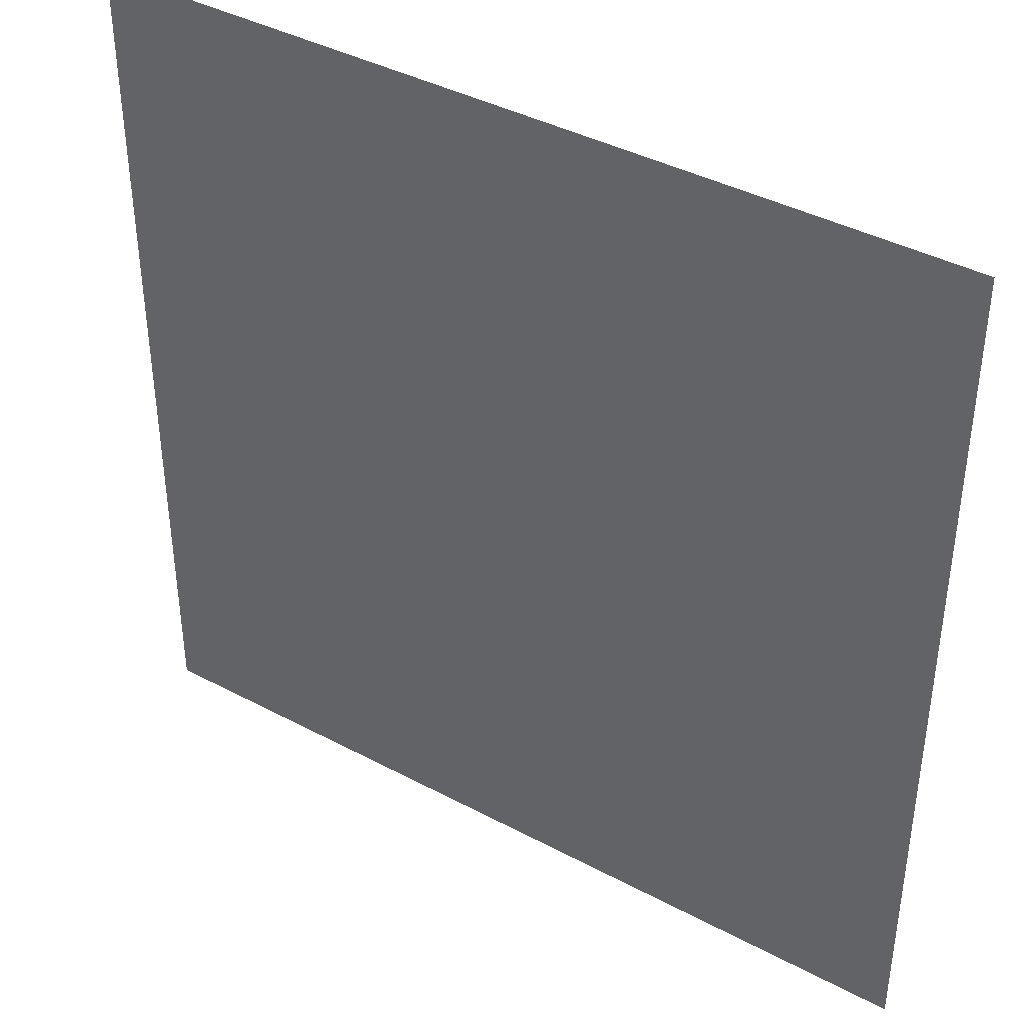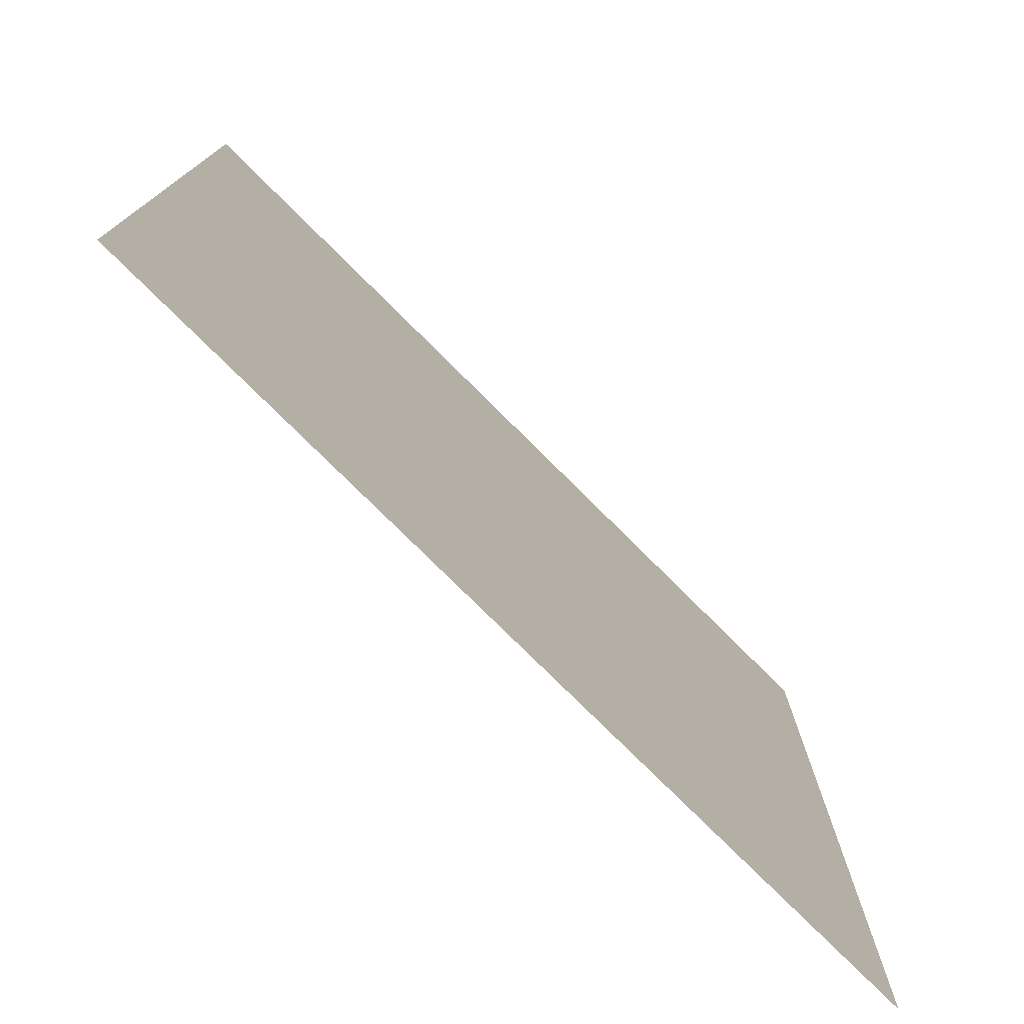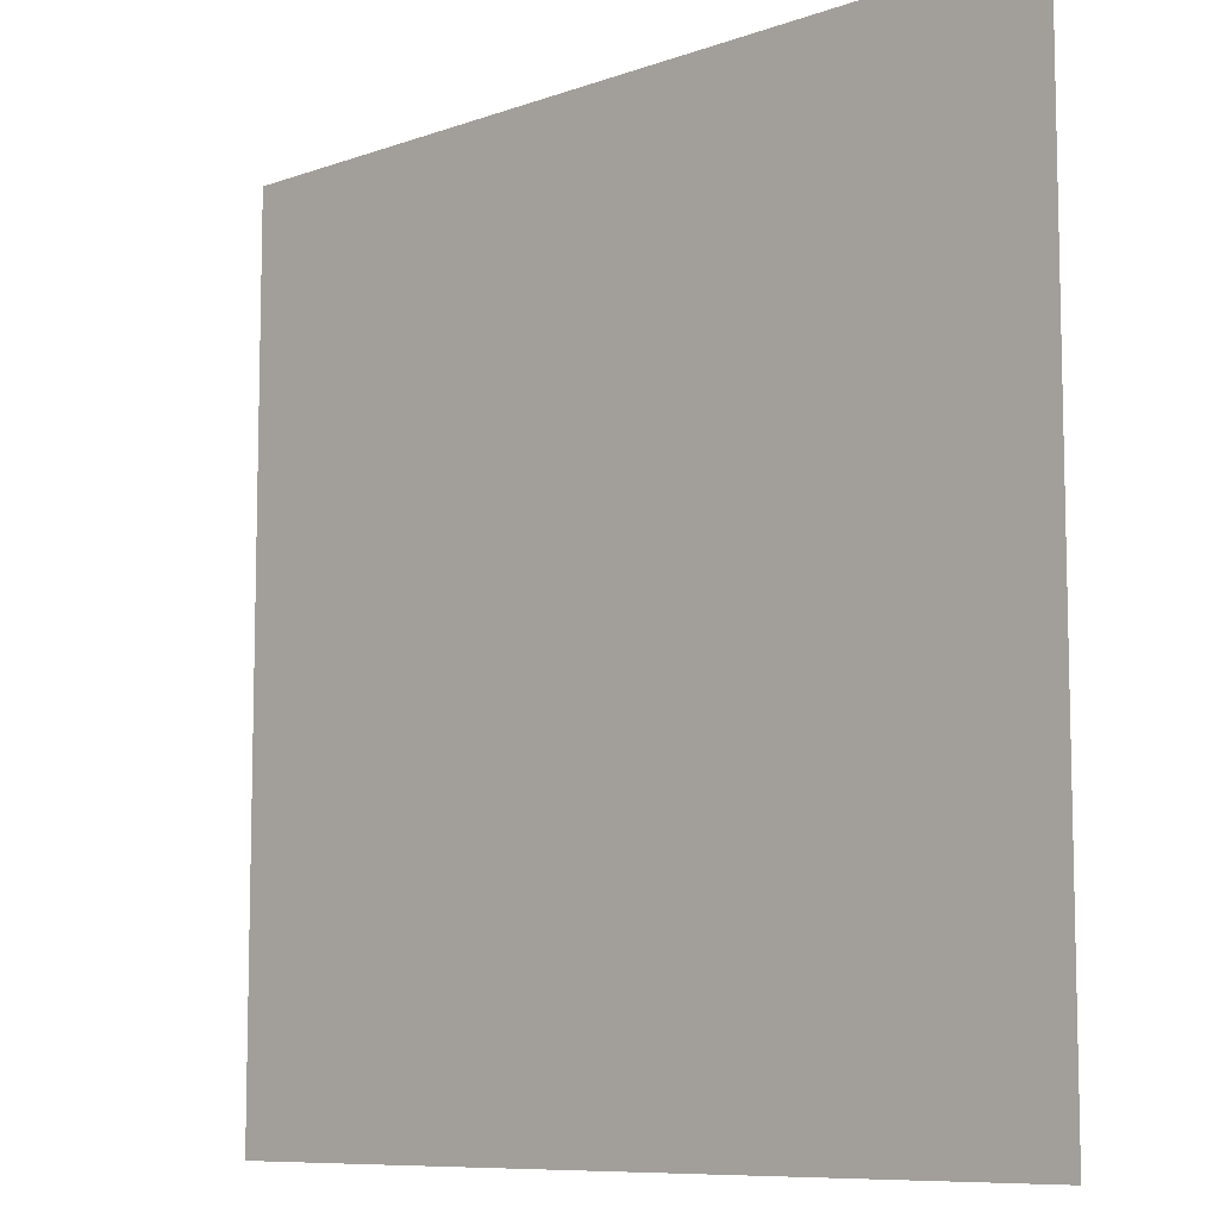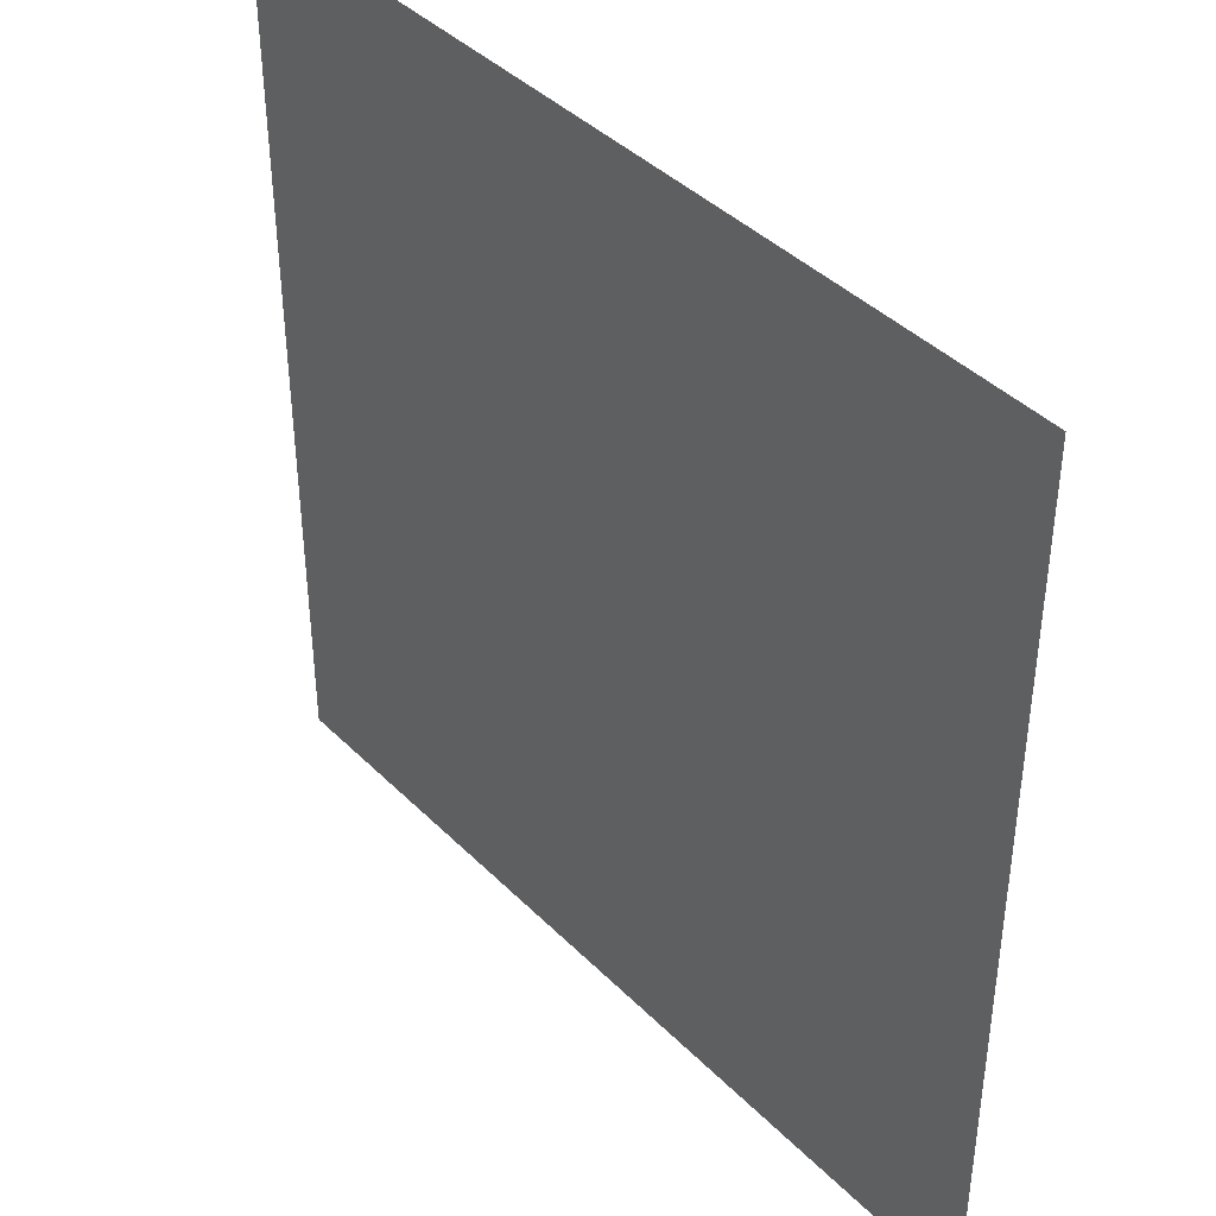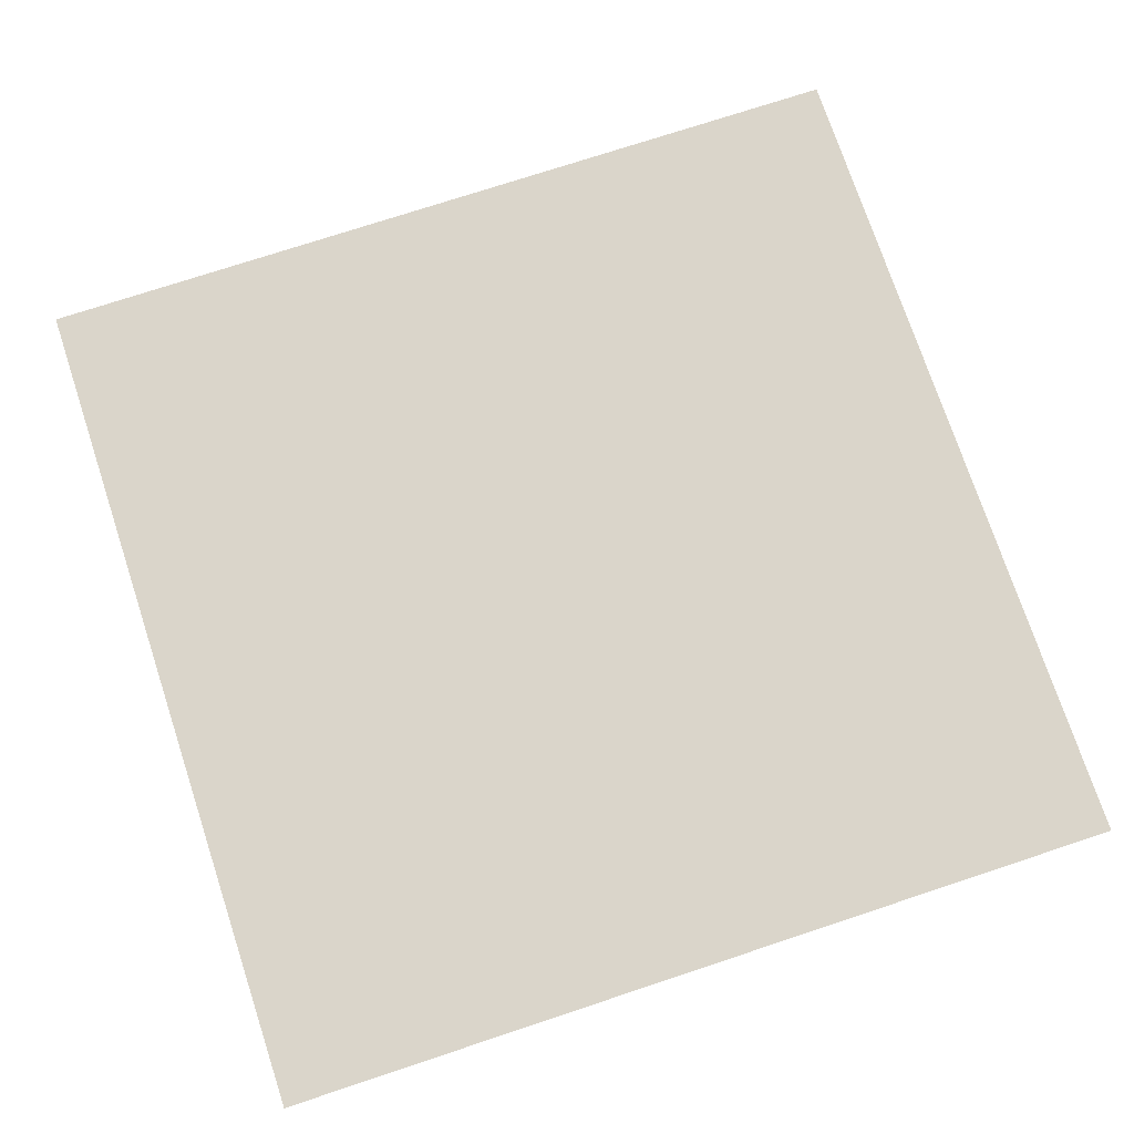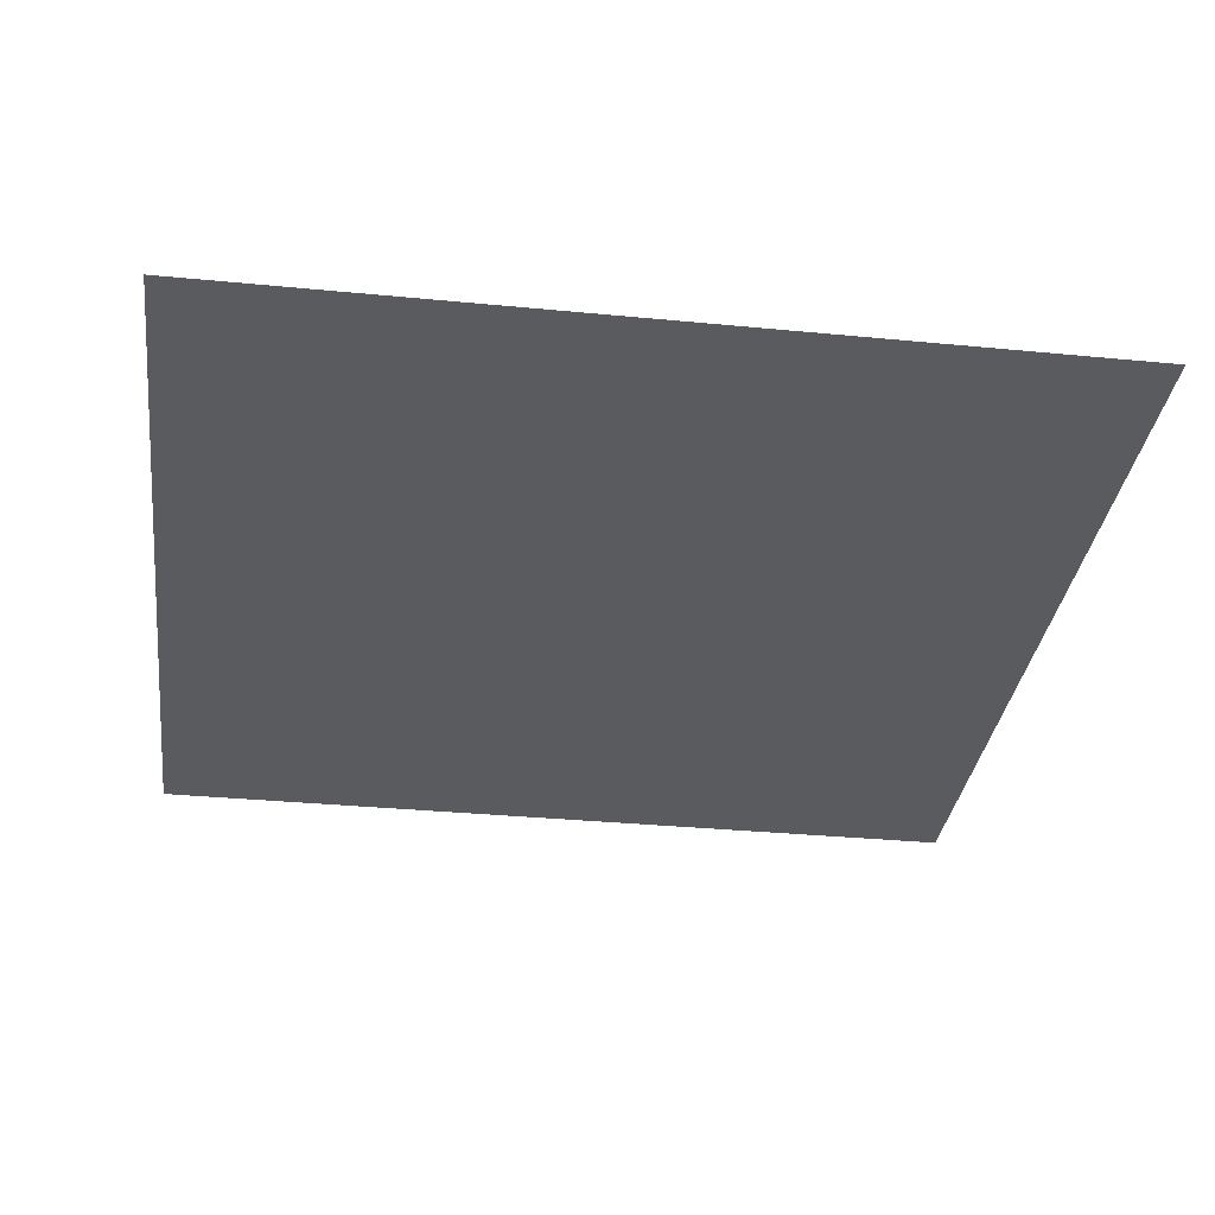
<metadata>
{"format":"obj","ext":"obj","renderer":"f3d","projection":"perspective","resolution":1024,"background":"white","views":[{"elev":40.4,"azim":-146.8,"up":"+Y"},{"elev":-77.1,"azim":135.1,"up":"+Y"},{"elev":-8.8,"azim":-136.3,"up":"+Y"},{"elev":41.2,"azim":-130.0,"up":"+Y"},{"elev":74.3,"azim":-108.3,"up":"+Z"},{"elev":-33.3,"azim":82.4,"up":"+Z"}]}
</metadata>
<code>
v -15 -14 0
v -16 -14 0
v -16 -13 0
v -15 -13 0
g Level_2_Ground_New_mesh_0068
f 1 2 3 4

</code>
